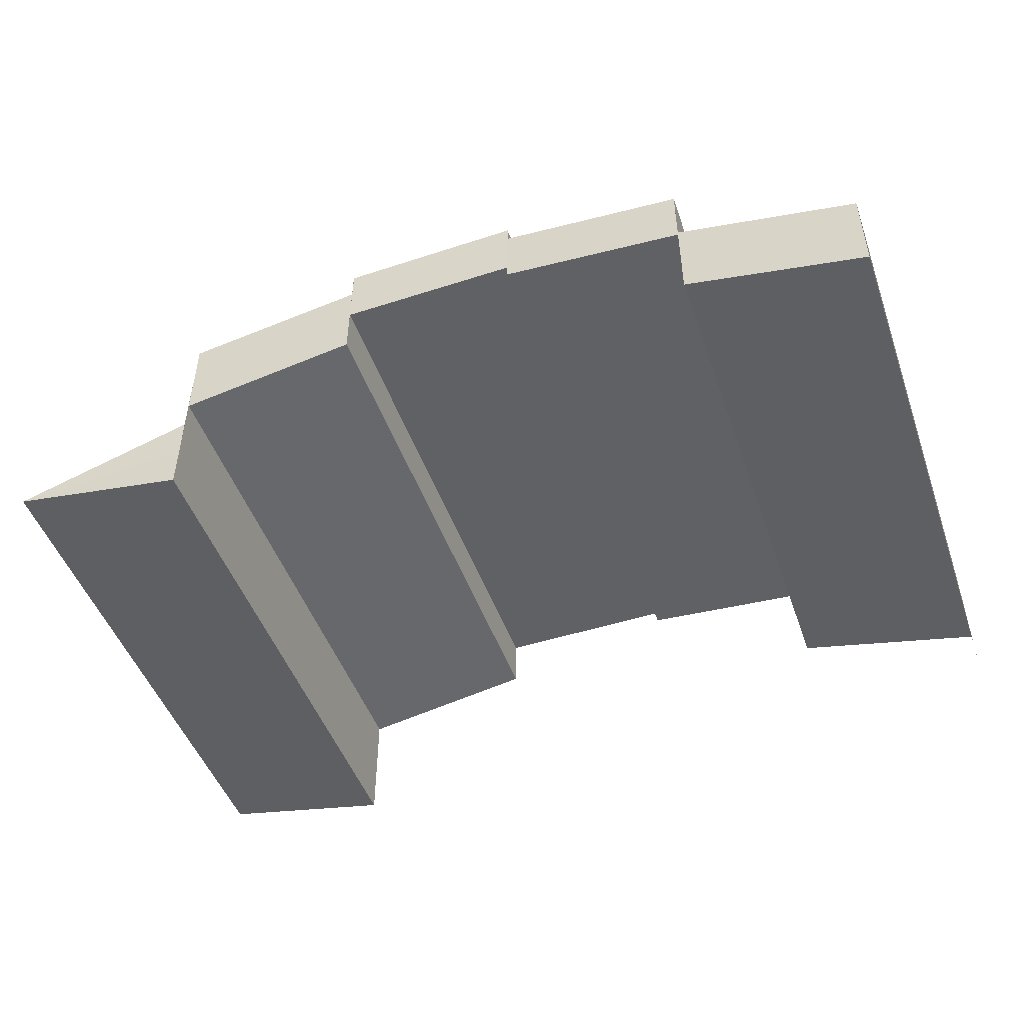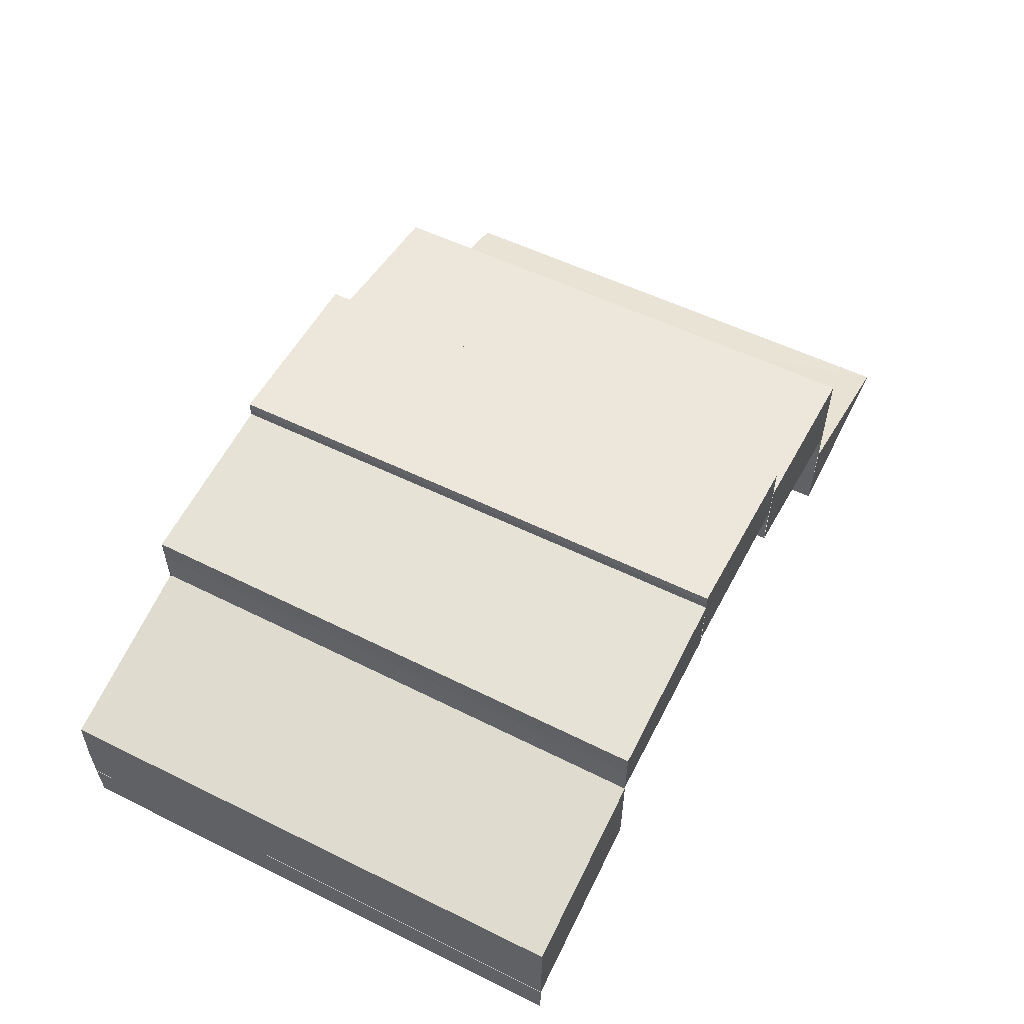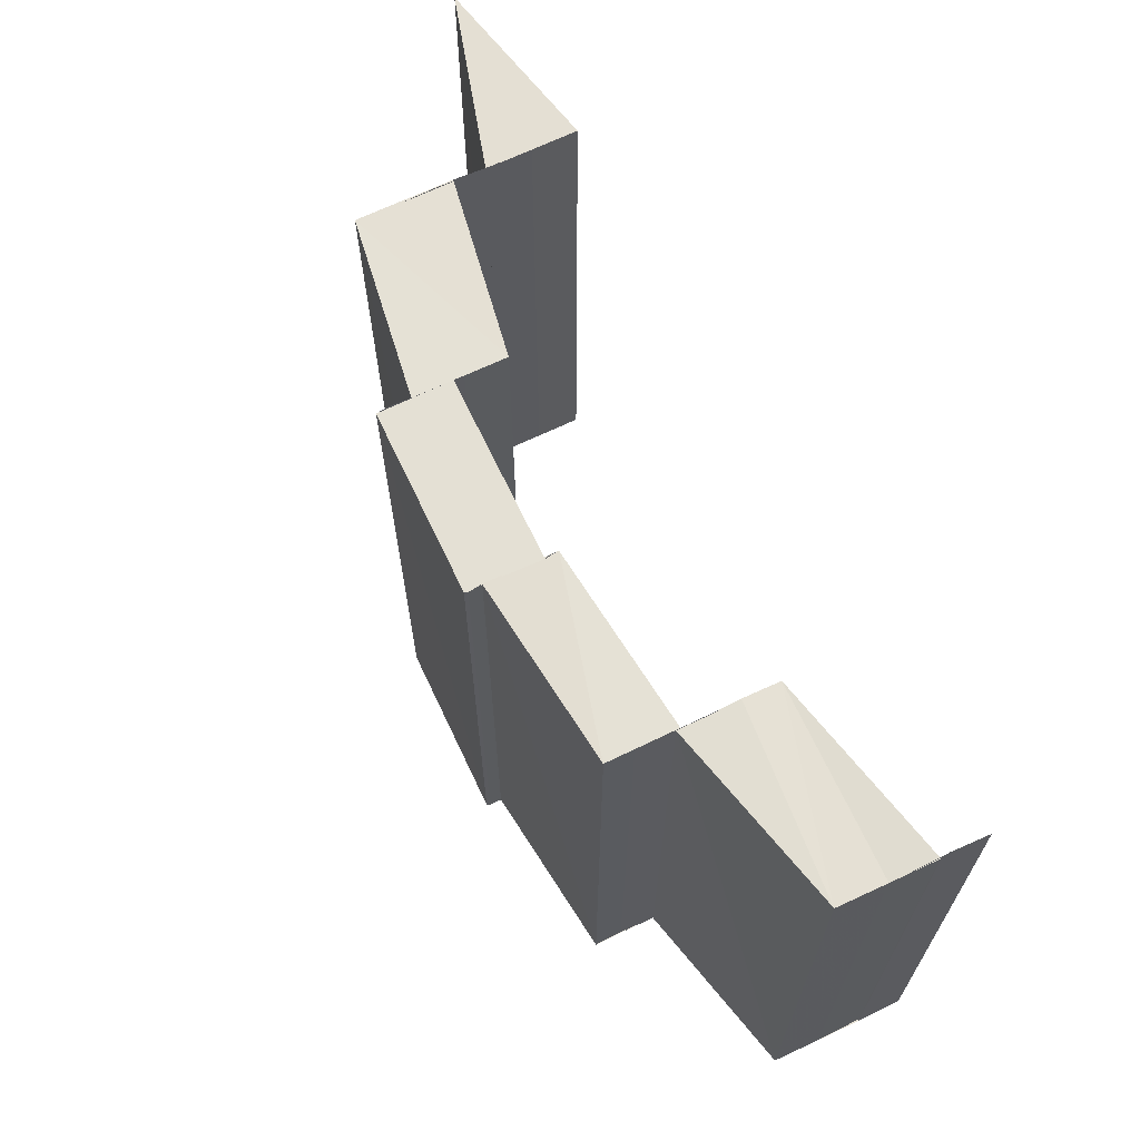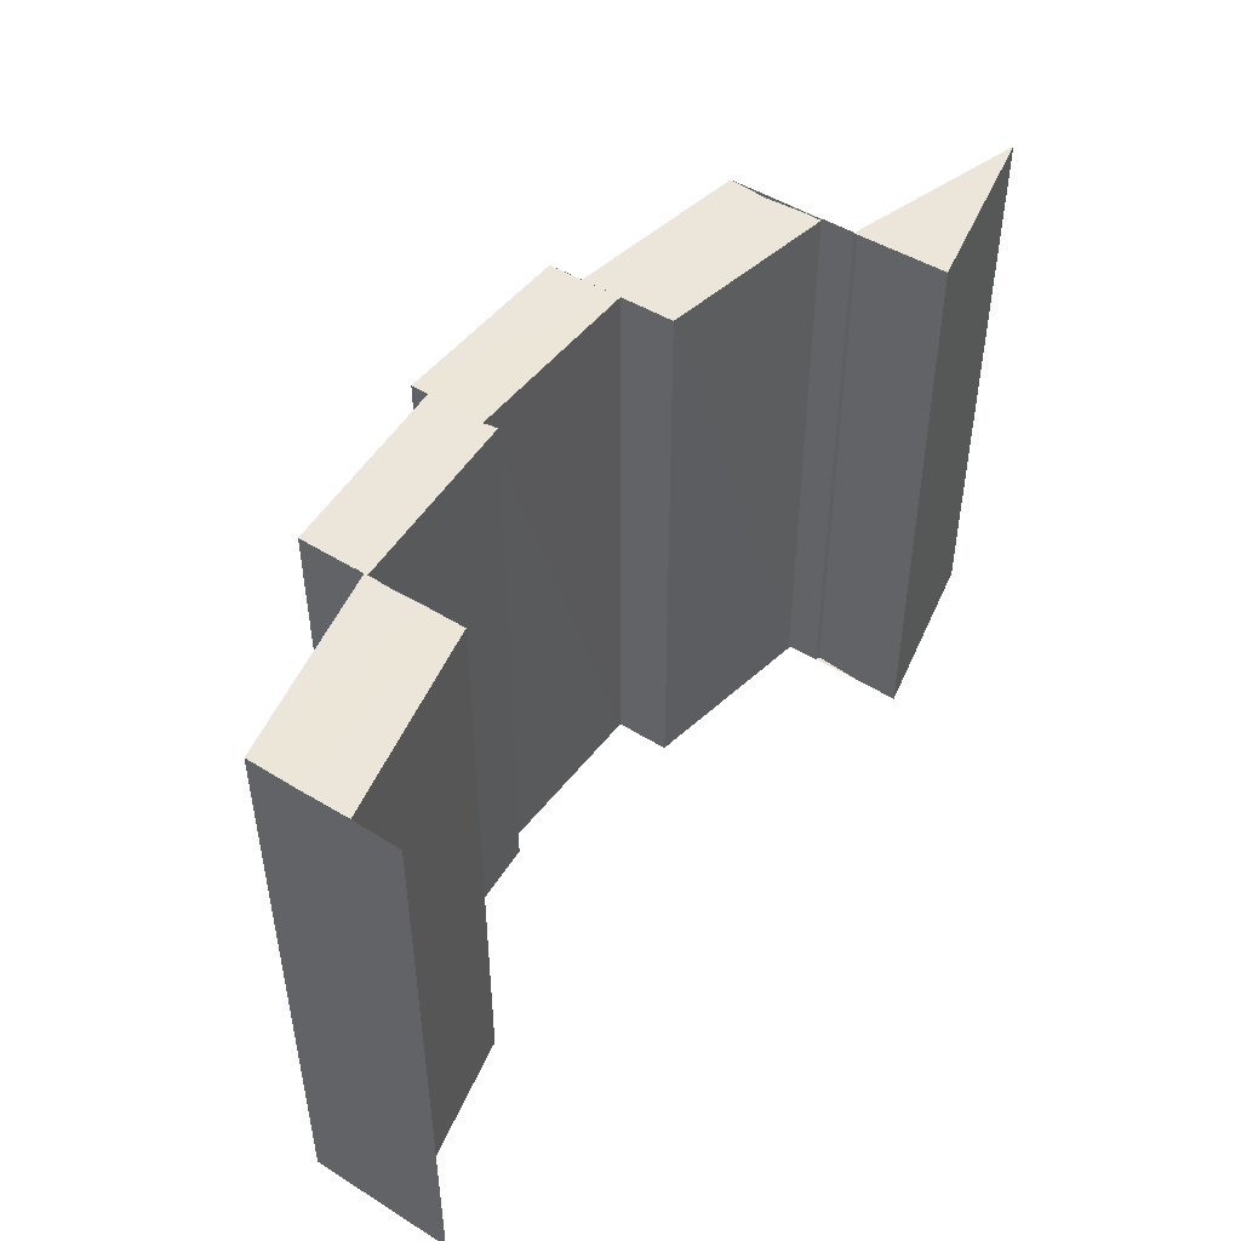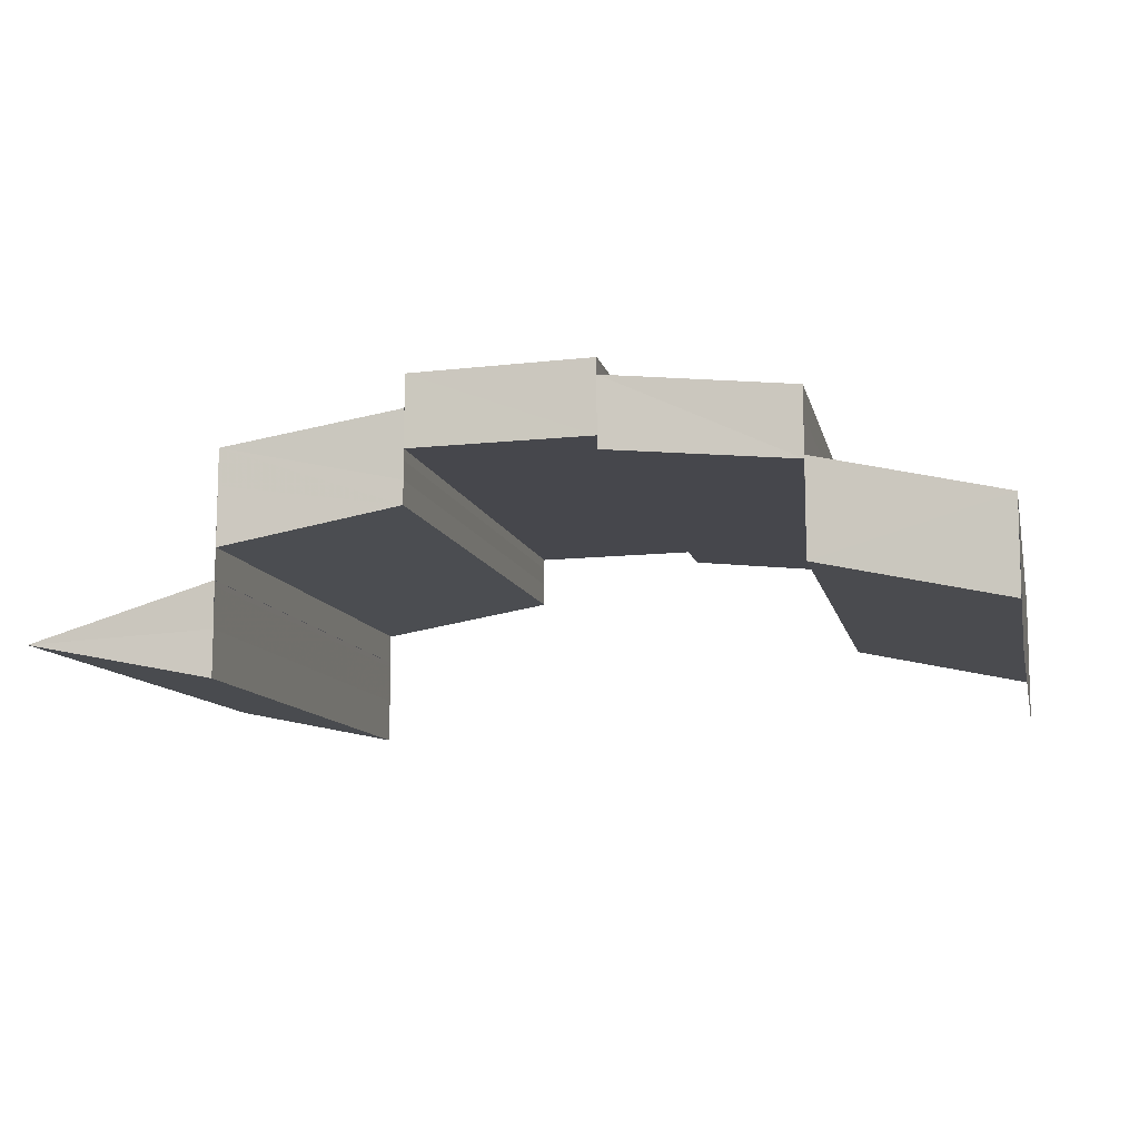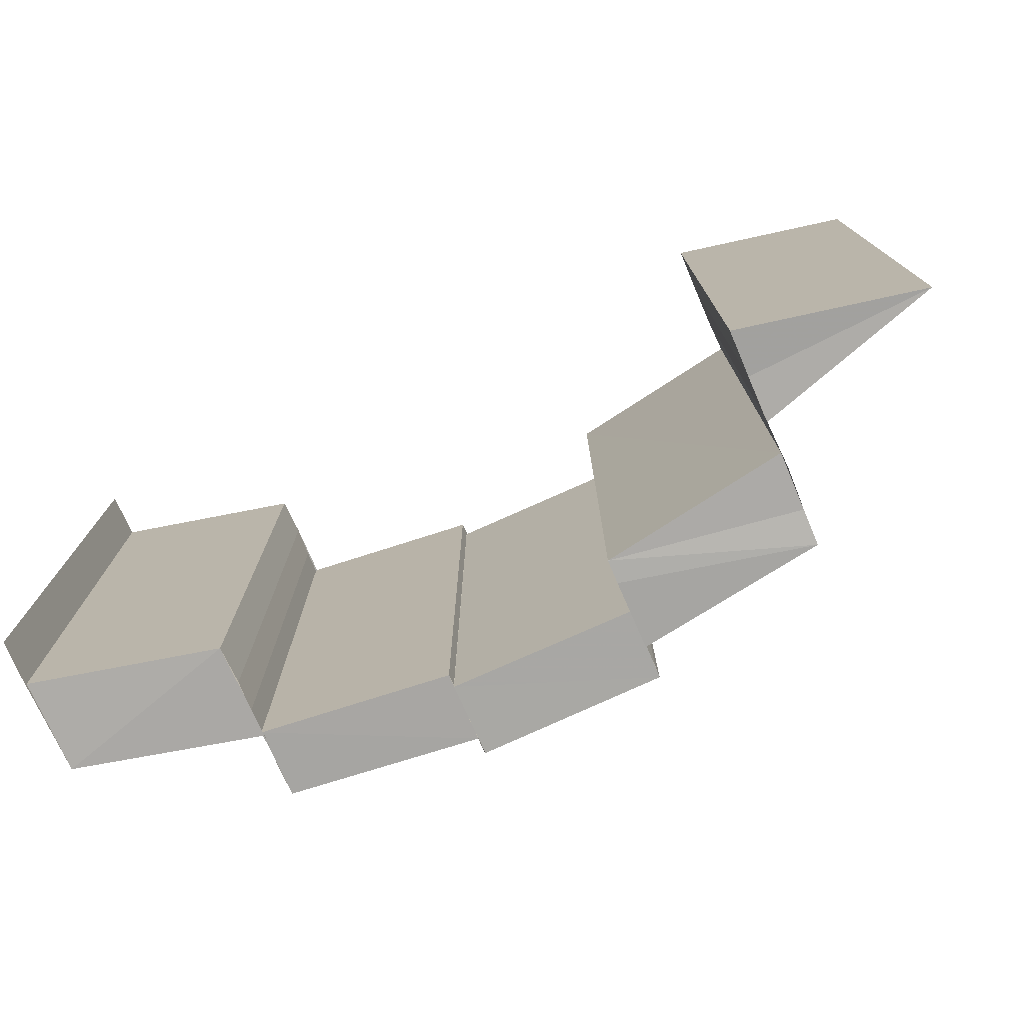
<metadata>
{"format":"obj","ext":"obj","renderer":"f3d","projection":"perspective","resolution":1024,"background":"white","views":[{"elev":-48.7,"azim":19.4,"up":"+Z"},{"elev":55.1,"azim":117.5,"up":"+Z"},{"elev":65.6,"azim":64.0,"up":"+Y"},{"elev":47.7,"azim":124.9,"up":"+Y"},{"elev":-10.8,"azim":12.7,"up":"+Z"},{"elev":-75.4,"azim":-156.3,"up":"+Y"}]}
</metadata>
<code>
o 5095
v 2254 1883 16.24
v 2254 1883 16.24
v 2254 1883 16.24
v 2254 1883 16.24
v 2254 1883 16.24
v 2254 1883 16.24
v 2254 1883 16.24
v 2254 1883 16.24
v 2254 1883 16.24
v 2254 1883 16.24
v 2254 1883 16.24
v 2254 1883 16.24
v 2254 1883 16.24
v 2254 1883 16.24
v 2254 1883 16.25
v 2254 1883 16.24
v 2254 1883 16.24
v 2254 1883 16.24
v 2254 1883 16.24
v 2254 1883 16.24
v 2254 1883 16.24
v 2254 1883 16.24
v 2254 1883 16.24
v 2254 1883 16.24
v 2254 1883 16.24
v 2254 1883 16.25
v 2254 1883 16.24
v 2254 1883 16.24
v 2254 1883 16.25
v 2254 1883 16.25
v 2254 1883 16.25
v 2254 1883 16.24
v 2254 1883 16.24
v 2254 1883 16.24
v 2254 1883 16.24
v 2254 1883 16.25
v 2254 1883 16.25
v 2254 1883 16.25
v 2254 1883 16.25
v 2254 1883 16.25
v 2254 1883 16.25
v 2254 1883 16.25
v 2254 1883 16.25
v 2254 1883 16.25
v 2254 1883 16.25
v 2254 1883 16.25
v 2254 1883 16.25
v 2254 1883 16.25
v 2254 1883 16.24
v 2254 1883 16.25
v 2254 1883 16.25
v 2254 1883 16.25
v 2254 1883 16.25
v 2254 1883 16.25
v 2254 1883 16.25
v 2254 1883 16.25
v 2254 1883 16.25
v 2254 1883 16.25
v 2254 1883 16.25
v 2254 1883 16.25
v 2254 1883 16.25
v 2254 1883 16.25
v 2254 1883 16.25
v 2254 1883 16.25
v 2254 1883 16.25
v 2254 1883 16.25
v 2254 1883 16.25
v 2254 1883 16.25
v 2254 1883 16.25
v 2254 1883 16.25
v 2254 1883 16.25
v 2254 1883 16.25
v 2254 1883 16.25
v 2254 1883 16.25
v 2254 1883 16.25
v 2254 1883 16.25
v 2254 1883 16.25
v 2254 1883 16.25
v 2254 1883 16.25
v 2254 1883 16.25
v 2254 1883 16.25
v 2254 1883 16.25
v 2254 1883 16.25
v 2254 1883 16.25
v 2254 1883 16.25
v 2254 1883 16.25
v 2254 1883 16.25
v 2254 1883 16.25
v 2254 1883 16.25
v 2254 1883 16.25
v 2254 1883 16.25
v 2254 1883 16.25
v 2254 1883 16.25
v 2254 1883 16.24
v 2254 1883 16.25
v 2254 1883 16.25
v 2254 1883 16.25
v 2254 1883 16.25
v 2254 1883 16.25
v 2254 1883 16.25
v 2254 1883 16.25
v 2254 1883 16.25
v 2254 1883 16.25
v 2254 1883 16.25
v 2254 1883 16.25
v 2254 1883 16.25
v 2254 1883 16.25
v 2254 1883 16.25
v 2254 1883 16.25
v 2254 1883 16.25
v 2254 1883 16.25
v 2254 1883 16.25
v 2254 1883 16.25
v 2254 1883 16.25
v 2254 1883 16.25
v 2254 1883 16.25
v 2254 1883 16.25
v 2254 1883 16.25
v 2254 1883 16.25
v 2254 1883 16.25
v 2254 1883 16.25
v 2254 1883 16.25
v 2254 1883 16.25
v 2254 1883 16.25
v 2254 1883 16.25
v 2254 1883 16.25
v 2254 1883 16.25
v 2254 1883 16.25
v 2254 1883 16.25
v 2254 1883 16.25
v 2254 1883 16.24
v 2254 1883 16.24
v 2254 1883 16.24
v 2254 1883 16.25
v 2254 1883 16.24
v 2254 1883 16.24
v 2254 1883 16.25
v 2254 1883 16.25
v 2254 1883 16.25
v 2254 1883 16.25
v 2254 1883 16.24
v 2254 1883 16.24
v 2254 1883 16.24
v 2254 1883 16.24
v 2254 1883 16.25
v 2254 1883 16.24
v 2254 1883 16.25
v 2254 1883 16.24
v 2254 1883 16.25
v 2254 1883 16.24
v 2254 1883 16.24
v 2254 1883 16.24
v 2254 1883 16.24
v 2254 1883 16.24
v 2254 1883 16.24
v 2254 1883 16.24
v 2254 1883 16.24
v 2254 1883 16.24
v 2254 1883 16.24
v 2254 1883 16.24
v 2254 1883 16.24
v 2254 1883 16.24
v 2254 1883 16.24
v 2254 1883 16.24
v 2254 1883 16.24
v 2254 1883 16.24
v 2254 1883 16.24
v 2254 1883 16.24
f 1 2 3
f 4 1 3
f 2 5 3
f 6 7 2
f 7 8 9
f 9 10 5
f 10 11 12
f 13 14 5
f 14 15 10
f 16 3 17
f 17 18 16
f 18 19 4
f 20 21 19
f 22 23 24
f 25 26 23
f 27 28 22
f 28 29 25
f 29 30 25
f 29 31 30
f 28 32 33
f 27 33 34
f 35 36 27
f 37 38 31
f 39 40 30
f 40 41 42
f 43 37 44
f 45 42 44
f 45 44 46
f 47 45 46
f 47 48 49
f 50 51 52
f 53 54 50
f 53 55 54
f 56 53 57
f 58 59 55
f 60 61 54
f 61 62 63
f 64 58 65
f 66 63 65
f 66 65 67
f 67 68 69
f 70 66 71
f 72 73 74
f 73 75 76
f 77 78 79
f 78 80 81
f 82 83 84
f 85 86 82
f 87 85 88
f 85 89 86
f 89 90 86
f 91 92 90
f 92 93 90
f 93 94 95
f 96 97 89
f 97 98 99
f 100 96 101
f 102 103 101
f 102 101 104
f 104 105 106
f 107 102 108
f 109 110 111
f 110 112 113
f 114 115 116
f 115 117 118
f 119 120 121
f 122 123 124
f 123 125 126
f 127 128 129
f 130 131 128
f 132 133 130
f 134 132 130
f 132 135 133
f 135 136 133
f 137 134 138
f 134 139 140
f 141 142 136
f 142 143 144
f 145 146 147
f 146 148 149
f 150 151 152
f 151 153 154
f 151 155 153
f 155 156 153
f 157 158 155
f 158 159 160
f 161 162 156
f 162 163 156
f 163 159 164
f 165 164 166
f 163 167 168

</code>
